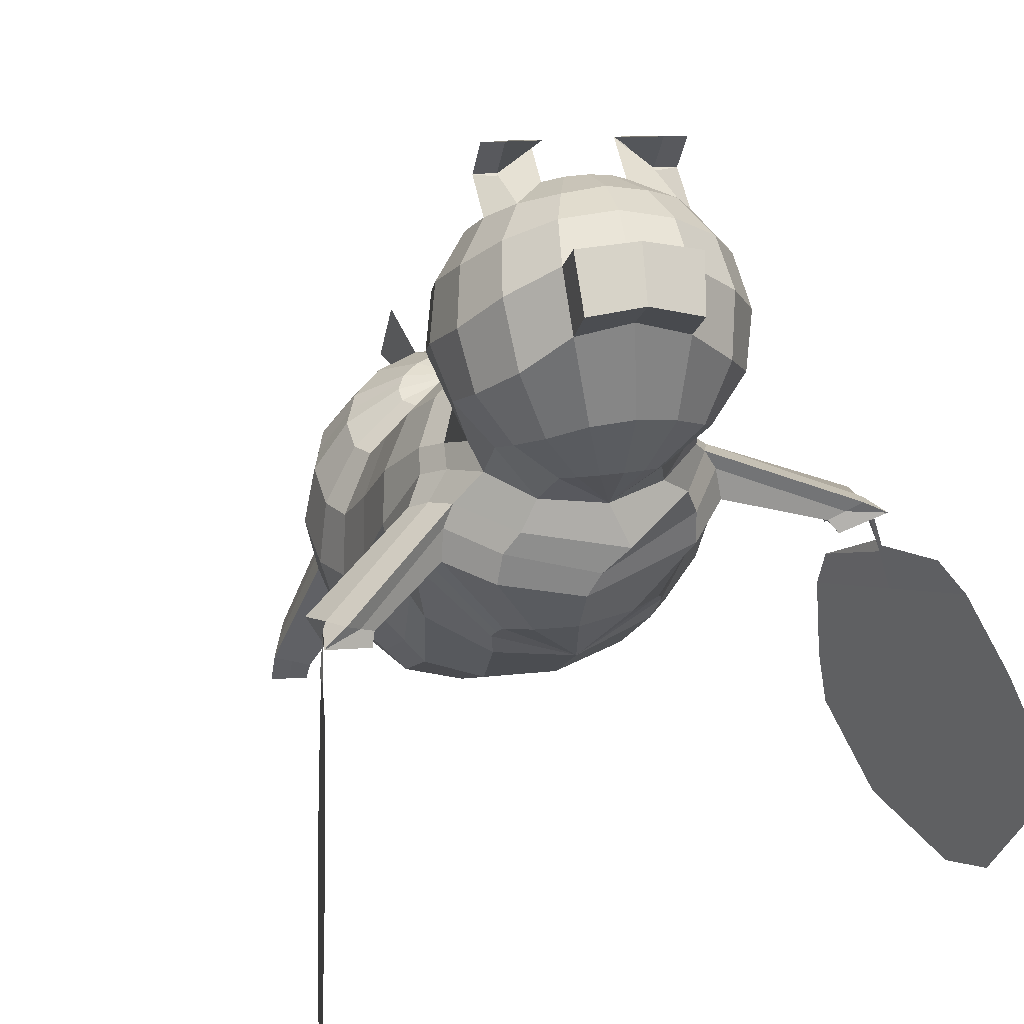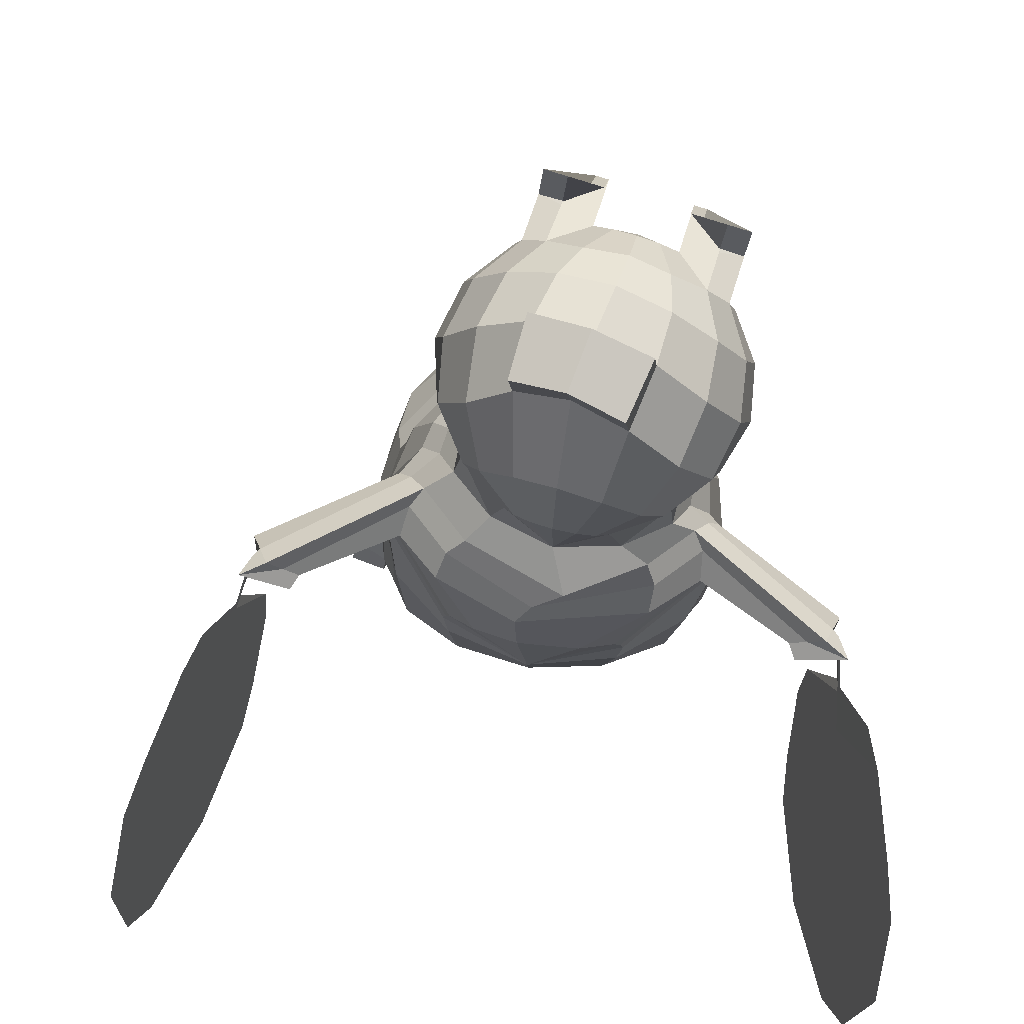
<metadata>
{"format":"obj","ext":"obj","renderer":"f3d","projection":"perspective","resolution":1024,"background":"white","views":[{"elev":37.7,"azim":151.7,"up":"+Y"},{"elev":-44.7,"azim":175.8,"up":"+Z"}]}
</metadata>
<code>
o Sphere
v -0.4652 2.816 0.04922
v -0.2793 2.835 0.0979
v -0.3979 2.823 0.06664
v -0.1549 2.848 0.13
v -0.1493 2.621 0.2113
v -0.4381 2.712 0.2752
v -0.2739 2.608 0.1795
v -0.5054 2.706 0.2577
v 0.1238 1.105 -0.8179
v 0.2646 0.8136 -0.8209
v 0.03753 0.4049 -0.8037
v 0.2029 1.355 -0.5599
v 0.3498 1.156 -0.494
v 0.464 0.8716 -0.5784
v 0.167 0.3905 -0.7057
v -0.1792 1.411 0.3219
v 0.1192 1.35 0.1572
v 0.3141 1.21 -0.03584
v 0.3663 1.121 -0.1435
v 0.4803 0.9992 -0.2278
v 0.5333 0.7461 -0.3824
v 0.1987 0.292 -0.629
v -0.1379 1.293 0.4359
v 0.1831 1.146 0.3576
v 0.4128 0.9386 0.1983
v 0.5183 0.7302 0.01832
v 0.5432 0.5212 -0.179
v 0.4678 0.3409 -0.3653
v 0.1621 0.1239 -0.5749
v 1.903 -0.4808 -2.051
v 1.033 0.77 -0.9184
v 1.214 0.7172 -0.6894
v 1.08 0.6579 -0.6693
v -0.06302 0.7768 0.9509
v 0.2663 0.5896 0.9101
v 0.4908 0.3067 0.8445
v 0.5818 -0.03217 0.7634
v 0.5248 -0.3765 0.6842
v 0.3257 -0.6469 0.6295
v 0.009967 -0.7744 0.5869
v -0.08406 0.7924 1.041
v 0.22 0.6107 1.11
v 0.4229 0.3301 1.146
v 0.5097 -0.01028 1.13
v 0.4639 -0.3503 1.075
v 0.2818 -0.6344 0.9828
v -0.01747 -0.7904 0.7803
v -0.1616 0.8071 1.13
v 0.07503 0.6365 1.305
v 0.2334 0.3483 1.43
v 0.301 0.01053 1.467
v 0.2739 -0.3501 1.396
v 0.136 -0.6425 1.234
v -0.09918 -0.7991 0.9302
v -0.2816 0.8161 1.194
v -0.1475 0.6584 1.442
v -0.0581 0.3829 1.629
v -0.02329 -0.001675 1.695
v -0.02806 -0.384 1.603
v -0.09316 -0.6689 1.38
v -0.2254 -0.8086 1.012
v 0.7338 -1.271 1.28
v 0.5319 -1.281 1.202
v 0.5417 -1.297 1.584
v 0.3849 -1.301 1.435
v 0.09205 -0.273 -0.3311
v 0.04569 -0.5896 0.03498
v -0.118 1.002 0.6725
v -0.1019 0.7879 0.8549
v 0.2377 0.6267 0.7617
v 0.2204 0.8474 0.5801
v 0.4422 0.6246 0.416
v 0.4757 0.371 0.6188
v 0.5704 0.07989 0.4582
v 0.5548 0.3568 0.2115
v 0.5411 0.08198 -0.00201
v 0.5322 -0.2187 0.284
v 0.3545 -0.4619 0.1324
v 0.3906 -0.1434 -0.1908
v -0.05835 -0.7951 0.8572
v 1.016 0.7649 -0.731
v 1.204 0.8775 -0.7348
v 1.236 0.8719 -0.7744
v 1.03 0.7771 -0.7612
v -0.5228 2.656 -0.08224
v -0.3569 2.74 -0.3424
v -0.2263 2.741 -0.5483
v -0.1035 2.652 -0.8129
v -0.03168 2.41 -1.059
v -0.06942 1.931 -1.166
v -0.1848 1.54 -1.085
v 0.04734 1.431 0.04809
v -0.4267 2.616 -0.01328
v -0.1818 2.662 -0.2094
v 0.01222 2.617 -0.4145
v 0.15 2.474 -0.6747
v 0.1838 2.177 -0.9089
v 0.09339 1.82 -1.019
v -0.1017 1.501 -0.9986
v 0.2743 1.212 -0.2801
v 0.4213 1.096 -0.3514
v -0.3662 2.548 0.0682
v -0.06904 2.535 -0.06275
v 0.1681 2.431 -0.2578
v 0.3071 2.232 -0.4899
v 0.3159 1.964 -0.6941
v 0.1716 1.686 -0.8271
v -0.05757 1.438 -0.8902
v 0.4996 0.815 -0.4745
v 0.1869 0.3455 -0.6635
v -0.3506 2.465 0.1508
v -0.03947 2.383 0.08847
v 0.2083 2.233 -0.05738
v 0.3415 2.007 -0.2449
v 0.3148 1.761 -0.4411
v 0.1688 1.539 -0.6224
v 0.001224 1.248 -0.7693
v 0.9888 0.8171 -0.8557
v 1.048 0.7144 -0.6067
v -0.3826 2.377 0.2227
v -0.09696 2.225 0.2287
v 0.1305 2.035 0.1489
v 0.2489 1.79 -0.008253
v 0.1683 1.383 -0.318
v 1.247 0.8061 -0.5735
v 1.162 0.9429 -0.8973
v -0.457 2.3 0.273
v -0.2306 2.088 0.3371
v -0.05041 1.859 0.3094
v 0.2321 1.299 -0.17
v -0.5604 2.246 0.2961
v -0.423 2.008 0.3991
v -0.3019 1.727 0.4
v 0.5274 -1.096 1.544
v 0.375 -1.168 1.391
v 0.7196 -1.07 1.24
v 0.5221 -1.148 1.159
v 0.2096 -0.6326 1.117
v 0.3698 -0.3376 1.244
v 0.4053 -0.002896 1.296
v 0.3275 0.3408 1.285
v 0.1476 0.6235 1.205
v -0.1225 0.8018 1.083
v 0.5314 -1.21 1.356
v 0.6318 -1.205 1.401
v 0.4486 -1.158 1.275
v 0.6235 -1.083 1.392
v -0.06871 2.85 -0.9798
v 0.009305 2.635 -1.232
v 0.2183 0.9844 -0.7995
v 0.4221 1.04 -0.5214
v 0.5166 0.8857 -0.3
v 0.5049 0.4394 -0.2672
v 1.306 0.8727 -0.9292
v 1.504 -1.061 -1.076
v 0.4248 -0.5109 0.6573
v 0.3726 -0.4922 1.028
v 0.205 -0.4963 1.315
v -0.05941 -0.5266 1.492
v 0.6329 -1.276 1.241
v 0.4633 -1.299 1.509
v 0.4651 -0.03112 -0.09397
v 0.4431 -0.3401 0.2094
v 1.703 -0.7709 -1.564
v 1.148 0.7595 -0.5903
v 1.075 0.88 -0.8764
v 0.6208 -1.109 1.199
v 0.4512 -1.132 1.468
v 0.5816 -1.207 1.379
v 1.485 -0.004674 -1.196
v 1.246 -0.3536 -0.6104
v 1.725 0.3443 -1.782
v 1.559 0.6729 -1.464
v 1.182 0.124 -0.5424
v 1.371 0.3984 -1.003
v 1.851 -1.036 -1.852
v 1.749 -1.185 -1.601
v 1.8 -1.11 -1.726
v 1.302 -0.6533 -0.6898
v 1.822 0.104 -1.962
v 1.562 -0.2747 -1.326
v 1.318 0.6389 -0.9176
v 1.307 0.6265 -0.891
v 1.465 0.7699 -1.267
v 1.316 0.5916 -0.9079
v 1.181 0.3534 -0.5761
v 1.241 0.8154 -0.7691
v 1.259 0.8478 -0.817
v 1.245 0.8442 -0.7869
v -0.2891 0.01249 -0.7012
v -0.9042 2.771 -0.06476
v -1.09 2.752 -0.1128
v -0.9715 2.765 -0.08227
v -1.215 2.74 -0.1452
v -1.209 2.513 -0.06395
v -1.012 2.654 0.1264
v -1.085 2.525 -0.03144
v -0.3285 1.215 -0.9388
v -0.4031 0.9734 -1.058
v -0.1664 0.7063 -1.014
v -0.203 0.3838 -0.8737
v -0.9444 2.661 0.1438
v -0.842 1.073 -0.8931
v -0.8828 0.7433 -0.935
v -0.5452 0.3591 -0.8711
v -0.9592 1.262 -0.7674
v -1.105 1.08 -0.6328
v -1.166 0.7916 -0.726
v -0.7424 0.3307 -0.8018
v -0.874 1.362 0.2126
v -1.089 1.268 -0.0194
v -1.202 1.105 -0.2364
v -1.215 0.9622 -0.3825
v -1.266 0.9036 -0.3961
v -1.266 0.6606 -0.5409
v -0.808 0.2313 -0.7299
v -0.8935 1.247 0.3375
v -1.155 1.069 0.2042
v -1.303 0.8431 0.01619
v -1.342 0.6163 -0.1817
v -1.297 0.418 -0.3526
v -1.159 0.2499 -0.5153
v -0.7834 0.0672 -0.6661
v -2.207 -0.6557 -2.394
v -1.666 0.6604 -1.144
v -1.876 0.592 -0.9481
v -1.741 0.546 -0.9043
v -0.4253 0.8179 1.22
v -0.4134 0.6733 1.489
v -0.4047 -0.02573 1.771
v -0.3952 -0.4154 1.669
v -0.3758 -0.6993 1.408
v -0.3802 -0.8152 1.017
v -0.3858 -0.8218 0.5479
v -0.4455 0.8337 0.9632
v -0.8237 0.7663 0.9457
v -1.14 0.5704 0.8998
v -1.348 0.2834 0.8327
v -1.416 -0.04954 0.7389
v -1.336 -0.366 0.622
v -1.114 -0.6214 0.5162
v -0.784 -0.7462 0.5
v -0.7864 0.783 1.044
v -1.077 0.5907 1.125
v -1.27 0.2893 1.185
v -1.335 -0.06141 1.148
v -1.266 -0.3881 1.037
v -1.071 -0.6336 0.8855
v -0.7593 -0.7704 0.6863
v -0.6988 0.7987 1.138
v -0.9179 0.614 1.323
v -1.063 0.3072 1.458
v -1.11 -0.07109 1.485
v -1.057 -0.4436 1.342
v -0.9111 -0.6843 1.115
v -0.6741 -0.7915 0.8383
v -0.572 0.8111 1.202
v -0.6863 0.6324 1.457
v -0.7614 0.3665 1.639
v -0.787 -0.04161 1.697
v -0.7512 -0.4671 1.553
v -0.6688 -0.7185 1.284
v -0.5414 -0.8087 0.9476
v -1.467 -1.348 1.049
v -1.27 -1.327 0.9622
v -1.257 -1.425 1.332
v -1.109 -1.386 1.179
v -0.747 -0.2895 -0.4142
v -0.7633 -0.5907 -0.03932
v -0.3497 -0.6453 -0.03195
v -0.3245 -0.3385 -0.4136
v -0.8785 0.9662 0.6053
v -0.8629 0.7642 0.8072
v -1.168 0.5857 0.6868
v -1.176 0.7847 0.4559
v -1.336 0.5512 0.2692
v -1.359 0.3212 0.5254
v -1.405 0.03164 0.3505
v -1.381 0.2837 0.05938
v -0.4886 0.8354 0.868
v -0.5067 1.044 0.6793
v -1.301 0.03298 -0.1468
v -1.317 -0.2459 0.1688
v -1.097 -0.4658 0.01311
v -1.099 -0.1741 -0.3216
v -0.7174 -0.7808 0.7637
v -0.6805 2.218 0.2841
v -0.6466 1.965 0.3898
v -0.5925 1.663 0.3984
v -0.5284 1.326 0.4254
v -0.6778 2.471 0.1161
v -1.678 0.6588 -0.9553
v -1.872 0.7507 -0.9929
v -1.898 0.7467 -1.037
v -0.6407 2.66 -0.1267
v -0.5859 2.747 -0.3915
v -0.5098 2.766 -0.6515
v -0.407 2.694 -0.928
v -0.3065 2.473 -1.171
v -0.2823 1.957 -1.254
v -0.2963 1.548 -1.132
v -1.687 0.6695 -0.9876
v -0.7602 2.632 -0.1445
v -0.7956 2.695 -0.4574
v -0.7929 2.676 -0.7211
v -0.715 2.58 -1.006
v -0.5986 2.346 -1.231
v -0.5107 1.888 -1.272
v -0.4182 1.521 -1.132
v -1.024 1.35 -0.1346
v -0.8655 2.571 -0.1279
v -0.992 2.579 -0.4235
v -1.04 2.501 -0.717
v -0.9896 2.35 -0.9984
v -0.8781 2.071 -1.177
v -0.7197 1.746 -1.202
v -0.5274 1.465 -1.086
v -1.087 1.105 -0.4689
v -1.195 1.012 -0.5038
v -0.9398 2.49 -0.08059
v -1.129 2.428 -0.3375
v -1.218 2.291 -0.6139
v -1.2 2.087 -0.8519
v -1.081 1.835 -1.009
v -0.8628 1.594 -1.046
v -0.6049 1.393 -0.9992
v -1.22 0.7327 -0.6273
v -0.7824 0.2848 -0.7629
v -0.9718 2.402 -0.00899
v -1.189 2.268 -0.2013
v -1.302 2.092 -0.4056
v -1.299 1.861 -0.5969
v -1.161 1.633 -0.745
v -0.9256 1.447 -0.8376
v -0.6913 1.199 -0.8864
v -1.634 0.7127 -1.074
v -1.725 0.6048 -0.8377
v -0.9569 2.319 0.07622
v -1.161 2.121 -0.03016
v -1.27 1.911 -0.1516
v -1.269 1.662 -0.3112
v -1.012 1.29 -0.5252
v -1.935 0.6762 -0.8402
v -1.809 0.8216 -1.146
v -0.8968 2.256 0.1619
v -1.047 2.012 0.1479
v -1.125 1.767 0.09154
v -1.102 1.203 -0.3679
v -0.7987 2.222 0.237
v -0.8664 1.968 0.3028
v -0.8848 1.68 0.2895
v -1.257 -1.22 1.336
v -1.109 -1.246 1.165
v -1.467 -1.143 1.053
v -1.27 -1.188 0.9484
v -0.9915 -0.655 1.007
v -1.162 -0.4053 1.201
v -1.222 -0.07092 1.316
v -1.165 0.2942 1.326
v -0.9972 0.6028 1.223
v -0.7422 0.7929 1.089
v -1.265 -1.291 1.128
v -1.363 -1.303 1.177
v -1.19 -1.217 1.057
v -1.362 -1.182 1.194
v -0.4101 0.3734 1.972
v -0.4101 0.3827 1.698
v -0.4101 0.8032 1.797
v -0.3713 2.876 -1.105
v -0.2683 2.676 -1.345
v -0.6788 2.776 -1.178
v -0.555 2.567 -1.413
v -0.2455 0.8438 -1.03
v -0.8958 0.9252 -0.9016
v -1.161 0.962 -0.6642
v -1.277 0.7964 -0.4612
v -1.234 0.3466 -0.4237
v -1.939 0.7403 -1.201
v -1.928 -1.202 -1.361
v -0.383 -0.5612 1.539
v -1.226 -0.49 0.5716
v -1.168 -0.509 0.9626
v -0.984 -0.5639 1.229
v -0.7099 -0.5976 1.415
v -1.368 -1.338 1.006
v -1.183 -1.405 1.255
v -1.2 -0.06647 -0.2328
v -1.207 -0.3544 0.0935
v -2.067 -0.929 -1.878
v -1.83 0.6404 -0.839
v -1.721 0.7672 -1.11
v -1.369 -1.165 1.001
v -1.183 -1.233 1.25
v -1.314 -1.297 1.153
v -1.987 -0.1481 -1.486
v -1.82 -0.4769 -0.8646
v -2.154 0.1806 -2.108
v -2.077 0.5218 -1.769
v -1.813 0.004143 -0.7914
v -1.945 0.2627 -1.28
v -2.139 -1.204 -2.184
v -2.067 -1.345 -1.918
v -2.103 -1.275 -2.051
v -1.834 -0.78 -0.9495
v -2.197 -0.06652 -2.299
v -2.015 -0.4233 -1.624
v -1.931 0.5077 -1.189
v -1.924 0.4961 -1.161
v -2.027 0.6271 -1.56
v -1.927 0.4605 -1.179
v -1.828 0.2328 -0.8267
v -1.898 0.6889 -1.032
v -1.91 0.7202 -1.082
v -1.902 0.7176 -1.051
v -1.933 0.5062 -1.131
v 1.307 0.6383 -0.8587
f 116 115 124 12
f 94 93 8 7
f 201 200 10 11
f 373 199 9 150
f 16 133 289 290
f 102 103 5 6
f 11 10 14 15
f 150 9 13 151
f 198 108 117
f 198 99 108
f 110 109 21 22
f 82 125 32 83
f 101 100 19 20
f 117 116 12
f 22 21 28 29
f 152 20 27 153
f 20 19 26 27
f 19 18 25 26
f 18 17 24 25
f 17 16 23 24
f 123 122 129 92
f 92 129 133 16
f 190 201 11
f 190 11 15
f 190 15 110 22
f 190 22 29
f 69 280 235 34
f 73 70 35 36
f 77 74 37 38
f 67 78 39 40
f 270 67 40 234
f 183 182 184 185
f 70 69 34 35
f 74 73 36 37
f 81 118 31 84
f 163 77 38 156
f 167 136 62 160
f 40 39 46 47
f 156 38 45 157
f 38 37 44 45
f 37 36 43 44
f 36 35 42 43
f 35 34 41 42
f 80 138 53 54
f 139 140 51 52
f 140 141 50 51
f 141 142 49 50
f 142 143 48 49
f 54 53 60 61
f 158 52 59 159
f 52 51 58 59
f 51 50 57 58
f 50 49 56 57
f 49 48 55 56
f 234 40 47
f 34 235 41
f 234 47 80 54
f 41 235 48 143
f 234 54 61
f 48 235 55
f 234 61 233
f 61 60 232 233
f 159 59 231 380
f 59 58 230 231
f 56 55 228 229
f 55 235 228
f 169 145 64 161
f 146 137 63 144
f 147 134 64 145
f 168 135 65 161
f 153 27 76 162
f 162 76 77 163
f 26 25 72 75
f 75 72 73 74
f 24 23 68 71
f 71 68 69 70
f 190 29 66 271
f 271 66 67 270
f 29 28 79 66
f 66 79 78 67
f 27 26 75 76
f 76 75 74 77
f 25 24 71 72
f 72 71 70 73
f 68 281 280 69
f 53 138 146 135
f 45 139 147 136
f 130 92 17 18
f 199 198 117 9
f 124 123 92 130
f 103 94 7 5
f 15 14 109 110
f 13 12 100 101
f 89 299 370 149
f 198 91 99
f 301 300 90 91
f 300 299 89 90
f 298 88 148 369
f 298 297 87 88
f 297 296 86 87
f 296 295 85 86
f 198 301 91
f 189 188 182 183
f 91 90 98 99
f 90 89 97 98
f 89 88 96 97
f 88 87 95 96
f 87 86 94 95
f 86 85 93 94
f 119 81 84 33
f 13 101 82 126
f 99 98 107 108
f 98 97 106 107
f 97 96 105 106
f 96 95 104 105
f 95 94 103 104
f 93 102 6 8
f 21 109 81 119
f 101 20 125 82
f 108 107 116 117
f 107 106 115 116
f 106 105 114 115
f 105 104 113 114
f 104 103 112 113
f 103 102 111 112
f 152 21 119 165
f 151 13 126 166
f 115 114 123 124
f 114 113 122 123
f 113 112 121 122
f 112 111 120 121
f 109 14 118 81
f 12 124 130 100
f 8 6 3 1
f 5 7 2 4
f 122 121 128 129
f 121 120 127 128
f 100 130 18 19
f 6 5 4 3
f 129 128 132 133
f 128 127 131 132
f 157 45 136 167
f 138 46 137 146
f 139 52 134 147
f 158 53 135 168
f 23 290 281 68
f 7 8 1 2
f 2 1 3 4
f 295 291 85
f 85 291 93
f 93 291 102
f 102 291 111
f 111 291 120
f 120 291 127
f 127 291 131
f 16 290 23
f 9 117 12 13
f 16 17 92
f 133 132 288 289
f 132 131 287 288
f 131 291 287
f 136 147 145 62
f 135 146 144 65
f 160 62 145 169
f 42 41 143 142
f 43 42 142 141
f 44 43 141 140
f 45 44 140 139
f 47 46 138 80
f 370 369 148 149
f 88 89 149 148
f 63 160 169 144
f 52 158 168 134
f 46 157 167 137
f 14 151 166 118
f 20 152 165 125
f 79 162 163 78
f 28 153 162 79
f 134 168 161 64
f 144 169 161 65
f 60 159 380 232
f 53 158 159 60
f 39 156 157 46
f 137 167 160 63
f 78 163 156 39
f 118 166 154 31
f 171 170 181 179
f 170 172 180 181
f 21 152 153 28
f 10 150 151 14
f 200 373 150 10
f 164 30 176 178
f 155 164 178 177
f 179 181 164 155
f 181 180 30 164
f 175 173 172 170
f 174 175 170 171
f 185 184 173 175
f 165 119 33 32
f 166 126 154
f 126 82 83 154
f 186 185 175 174
f 31 154 83 84
f 125 165 32
f 84 83 32 33
f 32 83 189 187
f 83 154 188 189
f 334 206 342 333
f 312 197 202 311
f 201 205 204 200
f 373 374 203 199
f 210 290 289 351
f 320 196 195 321
f 205 209 208 204
f 374 375 207 203
f 198 335 326
f 198 326 317
f 328 216 215 327
f 293 294 226 343
f 319 214 213 318
f 335 206 334
f 216 223 222 215
f 376 377 221 214
f 214 221 220 213
f 213 220 219 212
f 212 219 218 211
f 211 218 217 210
f 341 310 347 340
f 310 210 351 347
f 190 205 201
f 190 209 205
f 190 216 328 209
f 190 223 216
f 273 236 235 280
f 277 238 237 274
f 283 240 239 278
f 269 242 241 284
f 270 234 242 269
f 408 410 409 407
f 274 237 236 273
f 278 239 238 277
f 292 302 225 336
f 388 381 240 283
f 392 385 264 354
f 242 249 248 241
f 381 382 247 240
f 240 247 246 239
f 239 246 245 238
f 238 245 244 237
f 237 244 243 236
f 286 256 255 356
f 357 254 253 358
f 358 253 252 359
f 359 252 251 360
f 360 251 250 361
f 256 263 262 255
f 383 384 261 254
f 254 261 260 253
f 253 260 259 252
f 252 259 258 251
f 251 258 257 250
f 234 249 242
f 236 243 235
f 234 256 286 249
f 243 361 250 235
f 234 263 256
f 250 257 235
f 234 233 263
f 263 233 232 262
f 384 380 231 261
f 261 231 230 260
f 258 229 228 257
f 257 228 235
f 394 386 266 363
f 364 362 265 355
f 365 363 266 352
f 393 386 267 353
f 377 387 282 221
f 387 388 283 282
f 220 279 276 219
f 279 278 277 276
f 218 275 272 217
f 275 274 273 272
f 190 271 268 223
f 271 270 269 268
f 223 268 285 222
f 268 269 284 285
f 221 282 279 220
f 282 283 278 279
f 219 276 275 218
f 276 277 274 275
f 272 273 280 281
f 255 353 364 356
f 247 354 365 357
f 348 212 211 310
f 199 203 335 198
f 342 348 310 341
f 321 195 197 312
f 209 328 327 208
f 207 319 318 206
f 307 372 370 299
f 198 317 309
f 301 309 308 300
f 300 308 307 299
f 298 369 371 306
f 298 306 305 297
f 297 305 304 296
f 296 304 303 295
f 198 309 301
f 414 408 407 413
f 309 317 316 308
f 308 316 315 307
f 307 315 314 306
f 306 314 313 305
f 305 313 312 304
f 304 312 311 303
f 337 227 302 292
f 207 344 293 319
f 317 326 325 316
f 316 325 324 315
f 315 324 323 314
f 314 323 322 313
f 313 322 321 312
f 311 202 196 320
f 215 337 292 327
f 319 293 343 214
f 326 335 334 325
f 325 334 333 324
f 324 333 332 323
f 323 332 331 322
f 322 331 330 321
f 321 330 329 320
f 376 390 337 215
f 375 391 344 207
f 333 342 341 332
f 332 341 340 331
f 331 340 339 330
f 330 339 338 329
f 327 292 336 208
f 206 318 348 342
f 202 191 193 196
f 195 194 192 197
f 340 347 346 339
f 339 346 345 338
f 318 213 212 348
f 196 193 194 195
f 347 351 350 346
f 346 350 349 345
f 382 392 354 247
f 356 364 355 248
f 357 365 352 254
f 383 393 353 255
f 217 272 281 290
f 197 192 191 202
f 192 194 193 191
f 295 303 291
f 303 311 291
f 311 320 291
f 320 329 291
f 329 338 291
f 338 345 291
f 345 349 291
f 210 217 290
f 203 207 206 335
f 210 310 211
f 351 289 288 350
f 350 288 287 349
f 349 287 291
f 354 264 363 365
f 353 267 362 364
f 385 394 363 264
f 244 360 361 243
f 245 359 360 244
f 246 358 359 245
f 247 357 358 246
f 249 286 356 248
f 370 372 371 369
f 306 371 372 307
f 265 362 394 385
f 254 352 393 383
f 248 355 392 382
f 208 336 391 375
f 214 343 390 376
f 285 284 388 387
f 222 285 387 377
f 352 266 386 393
f 362 267 386 394
f 262 232 380 384
f 255 262 384 383
f 241 248 382 381
f 355 265 385 392
f 284 241 381 388
f 336 225 378 391
f 396 404 406 395
f 395 406 405 397
f 215 222 377 376
f 204 208 375 374
f 200 204 374 373
f 389 403 401 224
f 379 402 403 389
f 404 379 389 406
f 406 389 224 405
f 400 395 397 398
f 399 396 395 400
f 410 400 398 409
f 390 226 227 337
f 391 378 344
f 344 378 294 293
f 411 399 400 410
f 225 302 294 378
f 343 226 390
f 302 227 226 294
f 226 412 414 294
f 294 414 413 378
f 408 414 412 415
f 408 415 411 410
f 183 416 187 189
f 183 185 186 416
f 58 57 367 230
f 57 56 229 367
f 260 230 367 259
f 259 367 229 258
f 366 368 229 367

</code>
